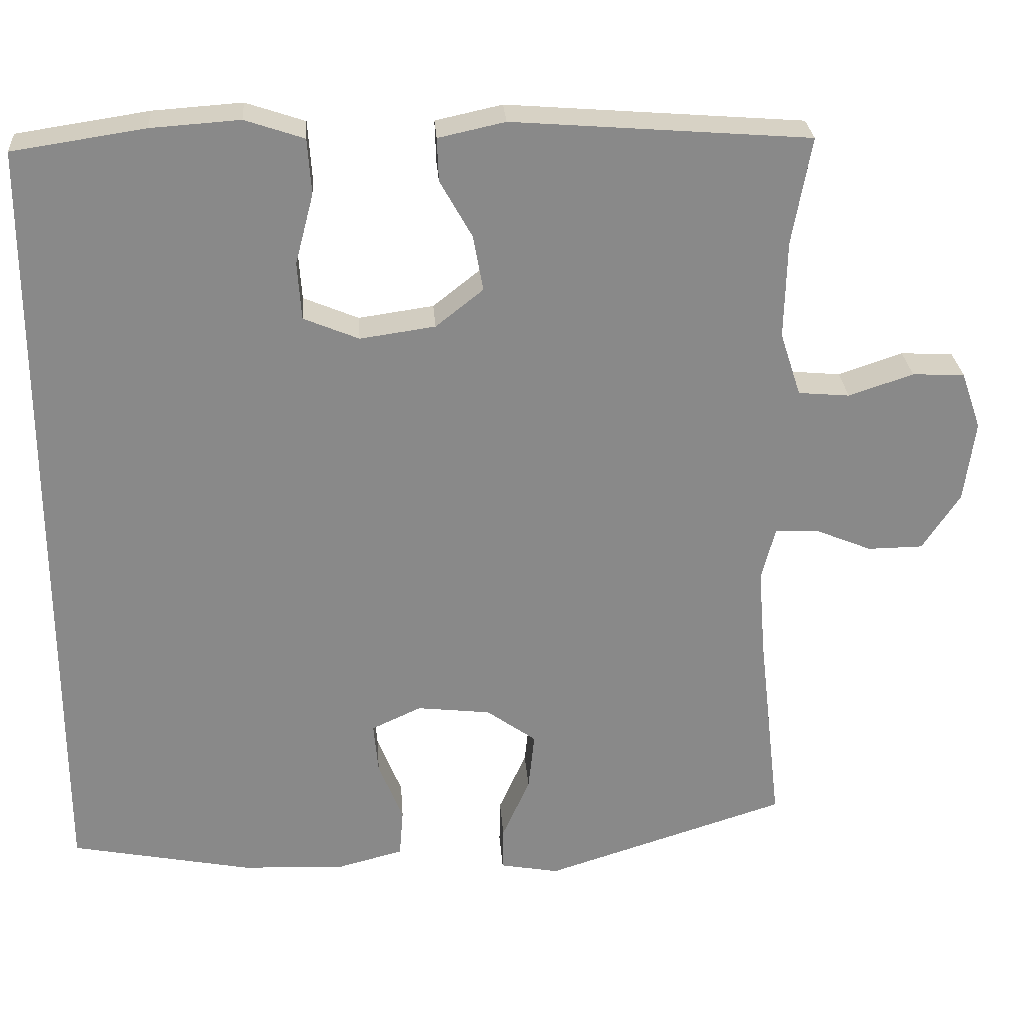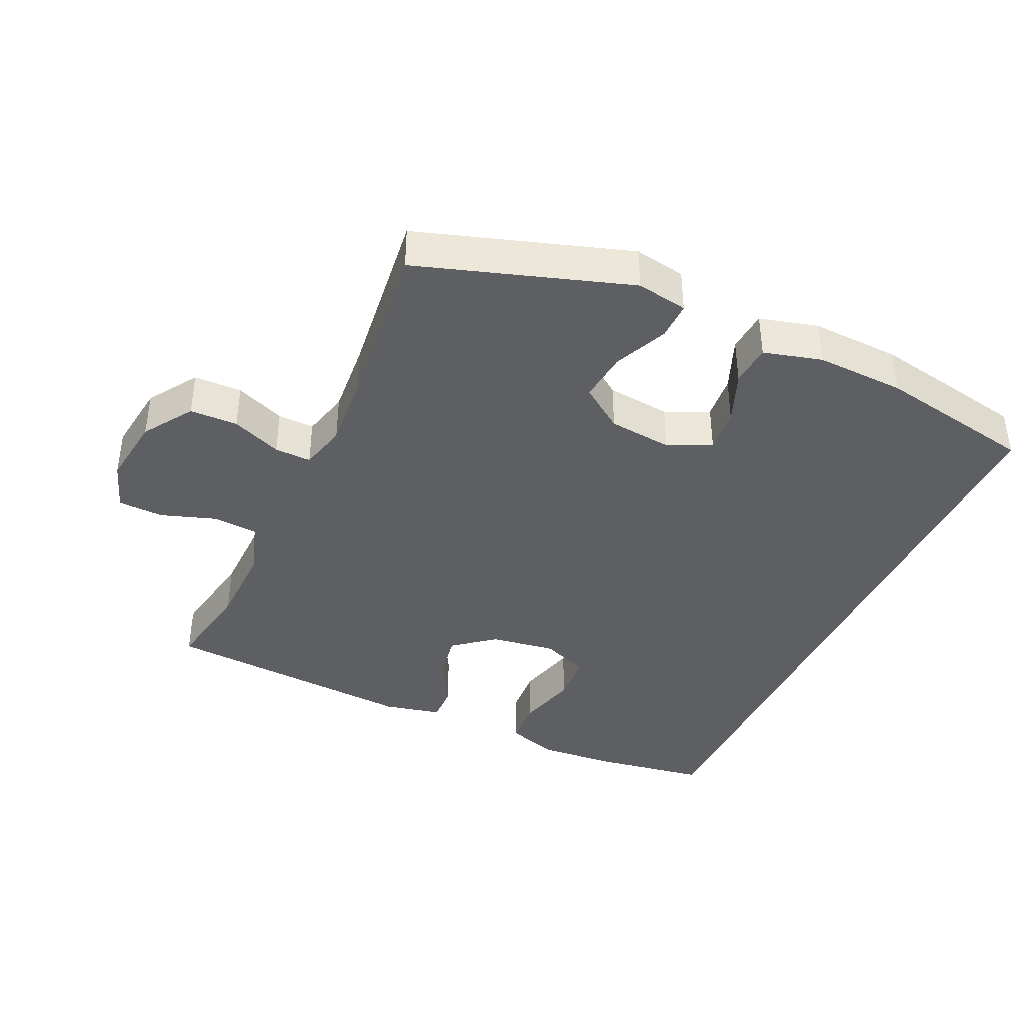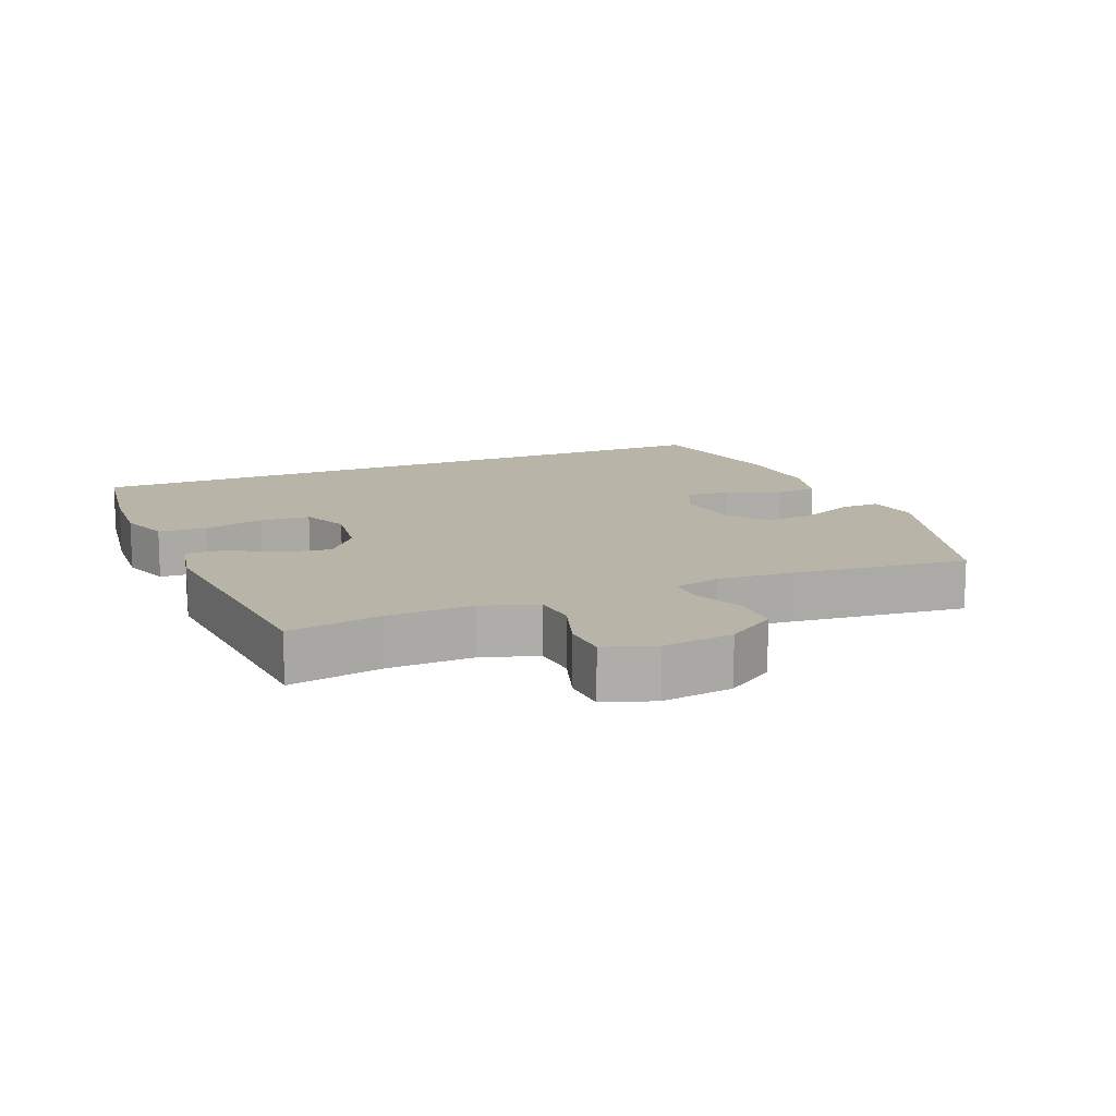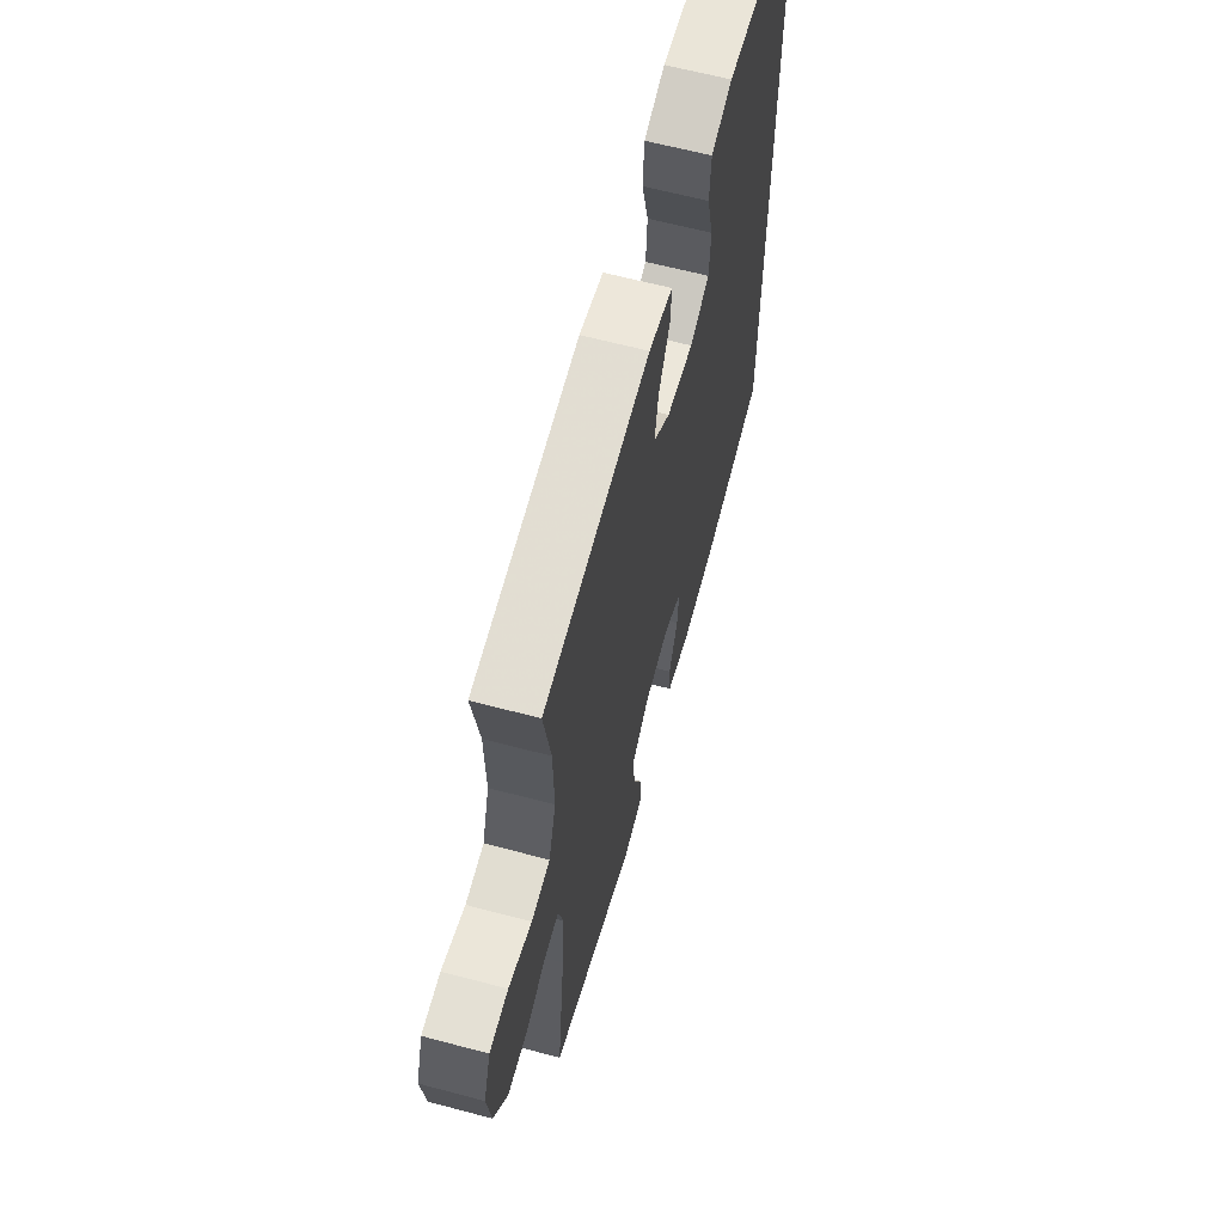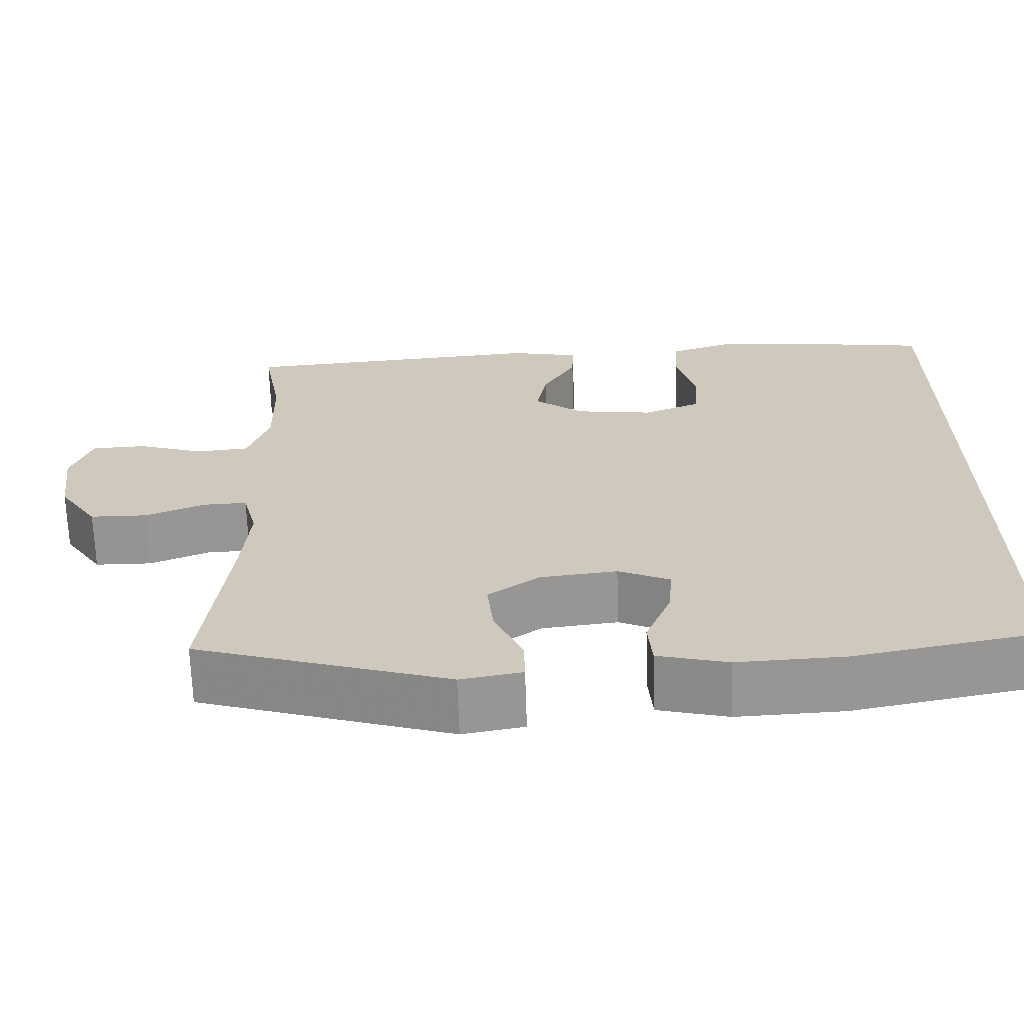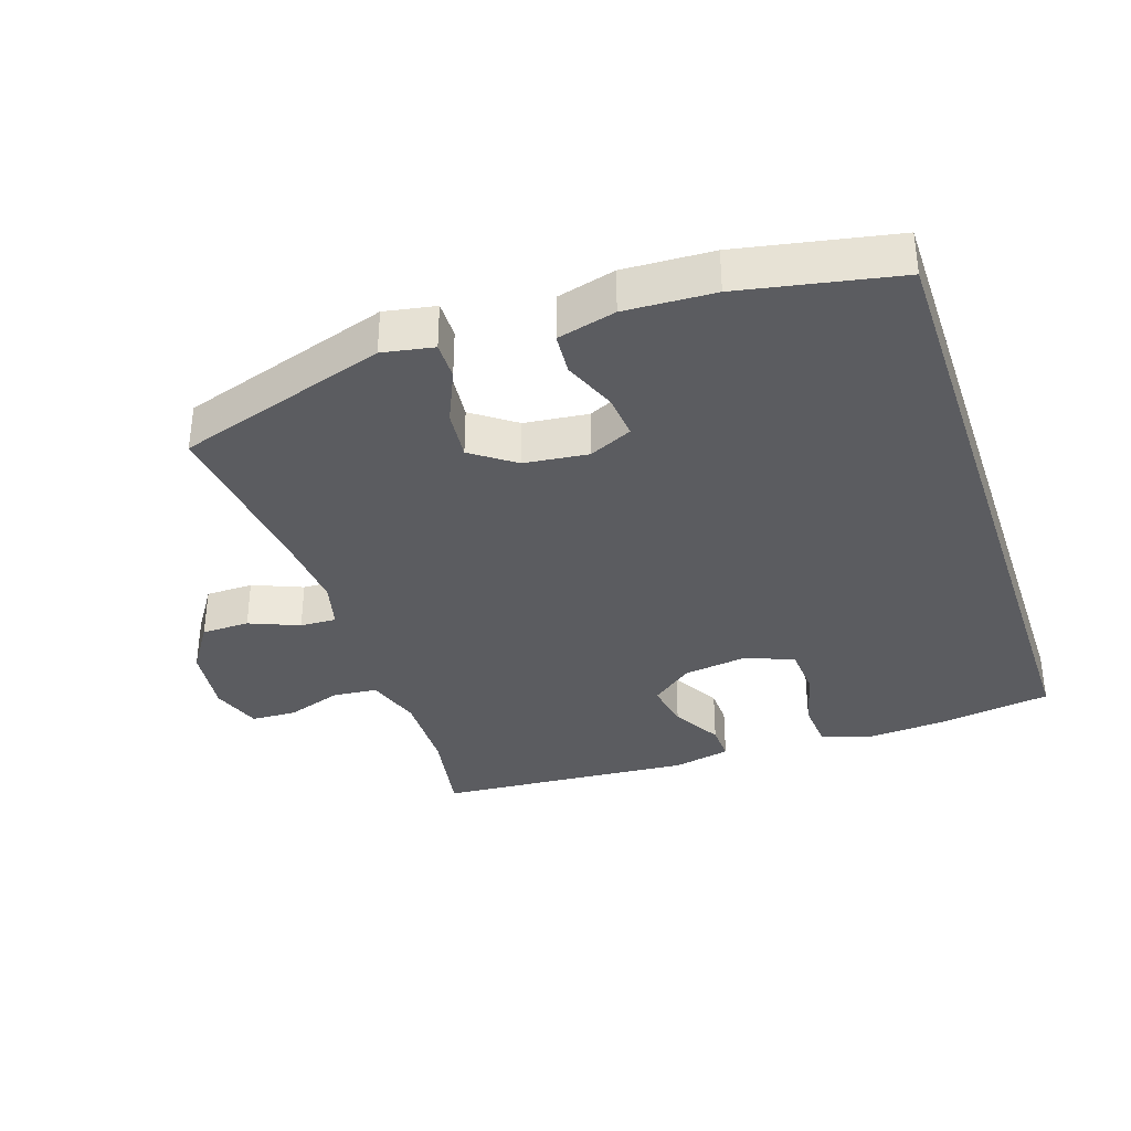
<metadata>
{"format":"obj","ext":"obj","renderer":"f3d","projection":"perspective","resolution":1024,"background":"white","views":[{"elev":27.1,"azim":-4.1,"up":"+Z"},{"elev":-39.5,"azim":155.5,"up":"+Y"},{"elev":13.1,"azim":67.2,"up":"+Y"},{"elev":63.4,"azim":105.0,"up":"+Z"},{"elev":-67.3,"azim":-178.1,"up":"+Z"},{"elev":-35.1,"azim":-161.4,"up":"+Y"}]}
</metadata>
<code>
v -0.5 0.07 -0.526
v -0.5 0.07 0.506
v -0.328 0.07 0.532
v -0.212 0.07 0.54
v -0.135 0.07 0.514
v -0.13 0.07 0.442
v -0.154 0.07 0.35
v -0.149 0.07 0.275
v -0.077 0.07 0.245
v 0.021 0.07 0.259
v 0.083 0.07 0.308
v 0.07 0.07 0.38
v 0.028 0.07 0.455
v 0.026 0.07 0.511
v 0.113 0.07 0.53
v 0.5 0.07 0.5
v 0.475 0.07 0.36
v 0.472 0.07 0.233
v 0.499 0.07 0.15
v 0.566 0.07 0.144
v 0.65 0.07 0.172
v 0.718 0.07 0.169
v 0.744 0.07 0.094
v 0.73 0.07 -0.012
v 0.681 0.07 -0.086
v 0.609 0.07 -0.087
v 0.534 0.07 -0.056
v 0.479 0.07 -0.054
v 0.461 0.07 -0.125
v 0.47 0.07 -0.238
v 0.5 0.07 -0.5
v 0.183 0.07 -0.601
v 0.106 0.07 -0.587
v 0.107 0.07 -0.53
v 0.143 0.07 -0.449
v 0.151 0.07 -0.373
v 0.086 0.07 -0.326
v -0.01 0.07 -0.315
v -0.075 0.07 -0.345
v -0.069 0.07 -0.412
v -0.037 0.07 -0.492
v -0.042 0.07 -0.555
v -0.13 0.07 -0.578
v -0.264 0.07 -0.572
v -0.5 0 -0.526
v -0.5 0 0.506
v -0.328 0 0.532
v -0.212 0 0.54
v -0.135 0 0.514
v -0.13 0 0.442
v -0.154 0 0.35
v -0.149 0 0.275
v -0.077 0 0.245
v 0.021 0 0.259
v 0.083 0 0.308
v 0.07 0 0.38
v 0.028 0 0.455
v 0.026 0 0.511
v 0.113 0 0.53
v 0.5 0 0.5
v 0.475 0 0.36
v 0.472 0 0.233
v 0.499 0 0.15
v 0.566 0 0.144
v 0.65 0 0.172
v 0.718 0 0.169
v 0.744 0 0.094
v 0.73 0 -0.012
v 0.681 0 -0.086
v 0.609 0 -0.087
v 0.534 0 -0.056
v 0.479 0 -0.054
v 0.461 0 -0.125
v 0.47 0 -0.238
v 0.5 0 -0.5
v 0.183 0 -0.601
v 0.106 0 -0.587
v 0.107 0 -0.53
v 0.143 0 -0.449
v 0.151 0 -0.373
v 0.086 0 -0.326
v -0.01 0 -0.315
v -0.075 0 -0.345
v -0.069 0 -0.412
v -0.037 0 -0.492
v -0.042 0 -0.555
v -0.13 0 -0.578
v -0.264 0 -0.572
f 40 41 42 43
f 39 40 43 44
f 32 33 34 35
f 30 31 32 35
f 29 30 35 36
f 28 29 36 37
f 24 25 26 27
f 24 27 28
f 23 24 28
f 20 21 22 23
f 19 20 23 28
f 18 19 28 37
f 14 15 16 17
f 12 13 14 17
f 11 12 17 18
f 10 11 18 37
f 4 5 6 7
f 4 7 8
f 3 4 8
f 2 3 8
f 39 44 1 2
f 38 39 2 8
f 9 10 37 38
f 8 9 38
f 87 86 85 84
f 88 87 84 83
f 79 78 77 76
f 79 76 75 74
f 80 79 74 73
f 81 80 73 72
f 71 70 69 68
f 72 71 68
f 72 68 67
f 67 66 65 64
f 72 67 64 63
f 81 72 63 62
f 61 60 59 58
f 61 58 57 56
f 62 61 56 55
f 81 62 55 54
f 51 50 49 48
f 52 51 48
f 52 48 47
f 52 47 46
f 46 45 88 83
f 52 46 83 82
f 82 81 54 53
f 82 53 52
f 1 45 46 2
f 2 46 47 3
f 3 47 48 4
f 4 48 49 5
f 5 49 50 6
f 6 50 51 7
f 7 51 52 8
f 8 52 53 9
f 9 53 54 10
f 10 54 55 11
f 11 55 56 12
f 12 56 57 13
f 13 57 58 14
f 14 58 59 15
f 15 59 60 16
f 16 60 61 17
f 17 61 62 18
f 18 62 63 19
f 19 63 64 20
f 20 64 65 21
f 21 65 66 22
f 22 66 67 23
f 23 67 68 24
f 24 68 69 25
f 25 69 70 26
f 26 70 71 27
f 27 71 72 28
f 28 72 73 29
f 29 73 74 30
f 30 74 75 31
f 31 75 76 32
f 32 76 77 33
f 33 77 78 34
f 34 78 79 35
f 35 79 80 36
f 36 80 81 37
f 37 81 82 38
f 38 82 83 39
f 39 83 84 40
f 40 84 85 41
f 41 85 86 42
f 42 86 87 43
f 43 87 88 44
f 44 88 45 1

</code>
